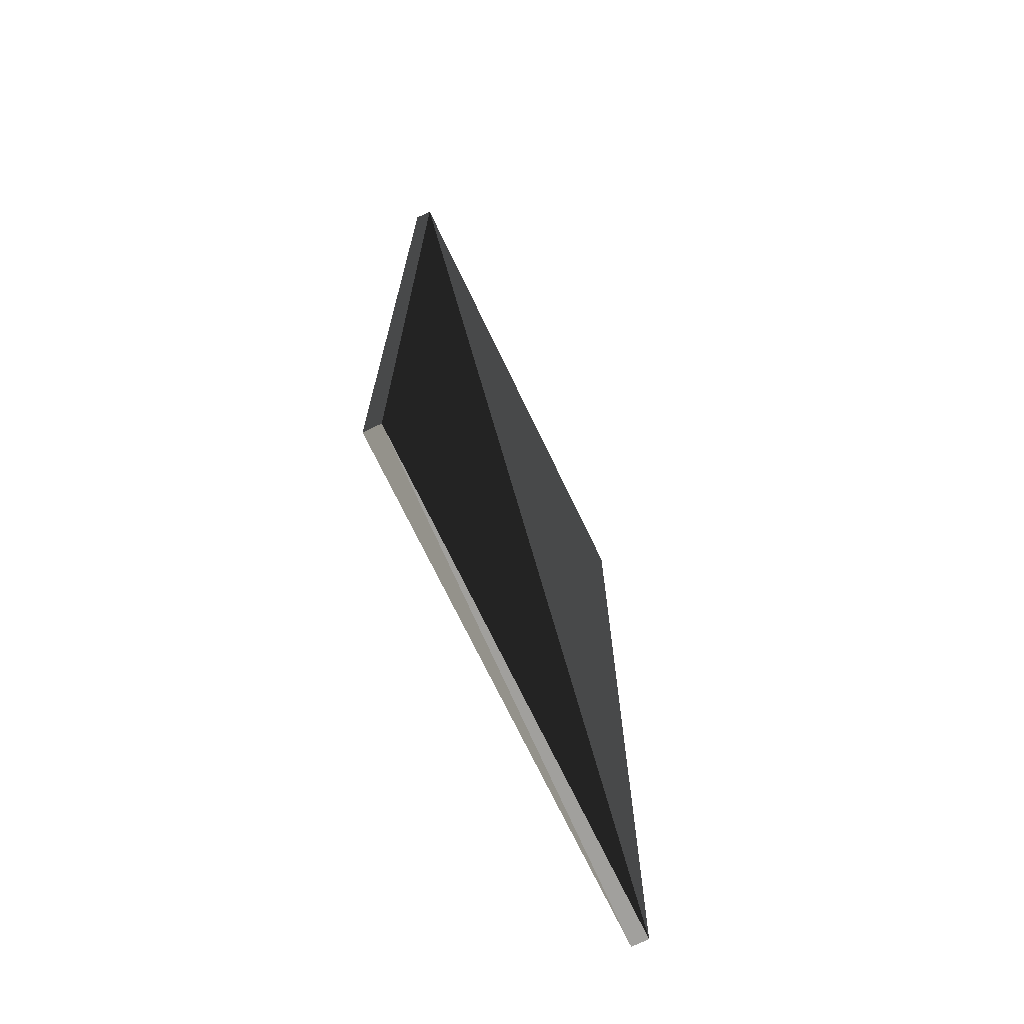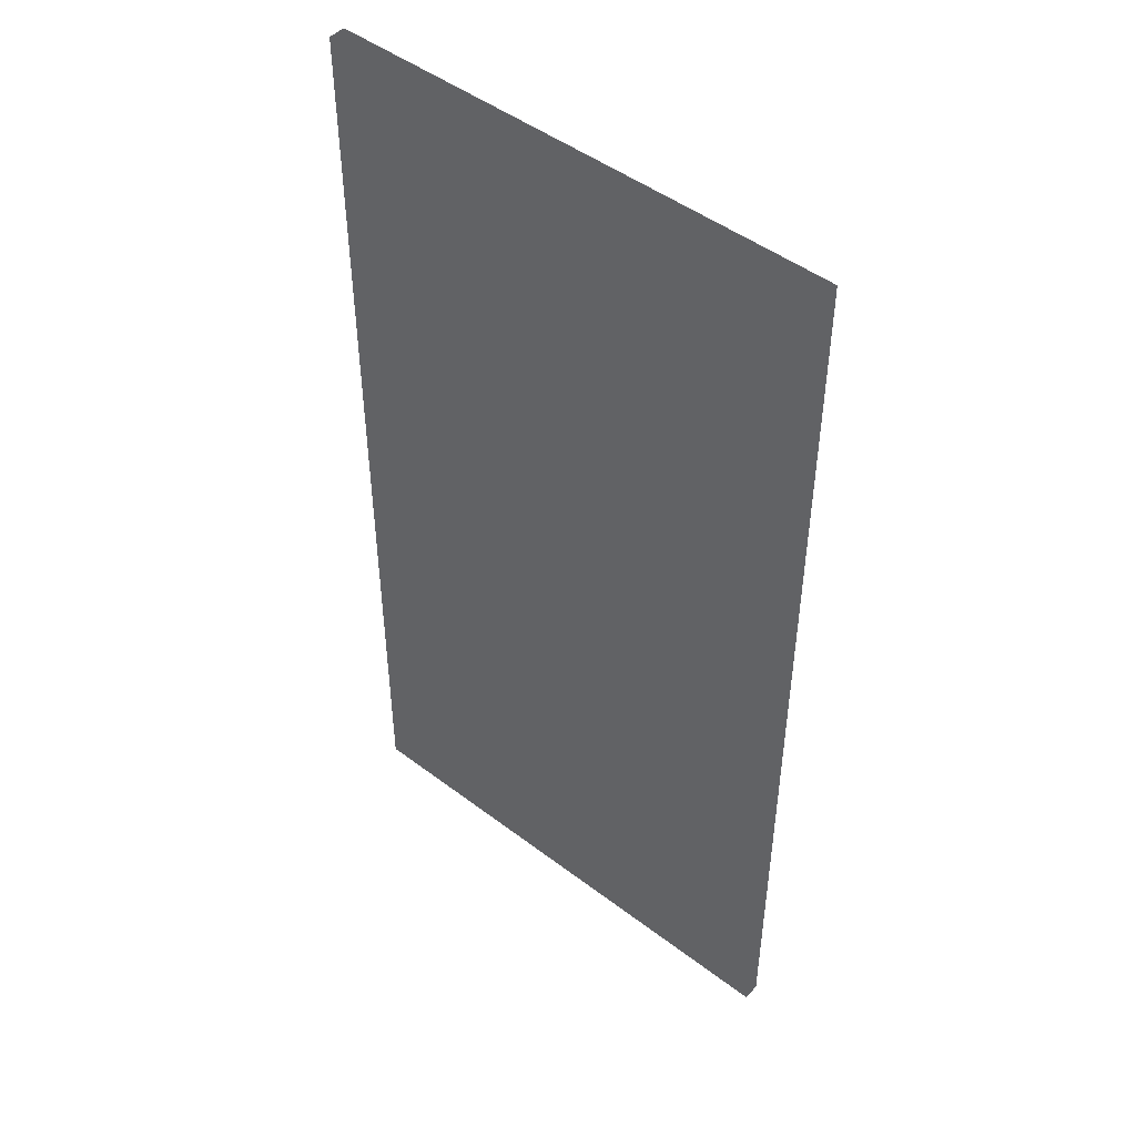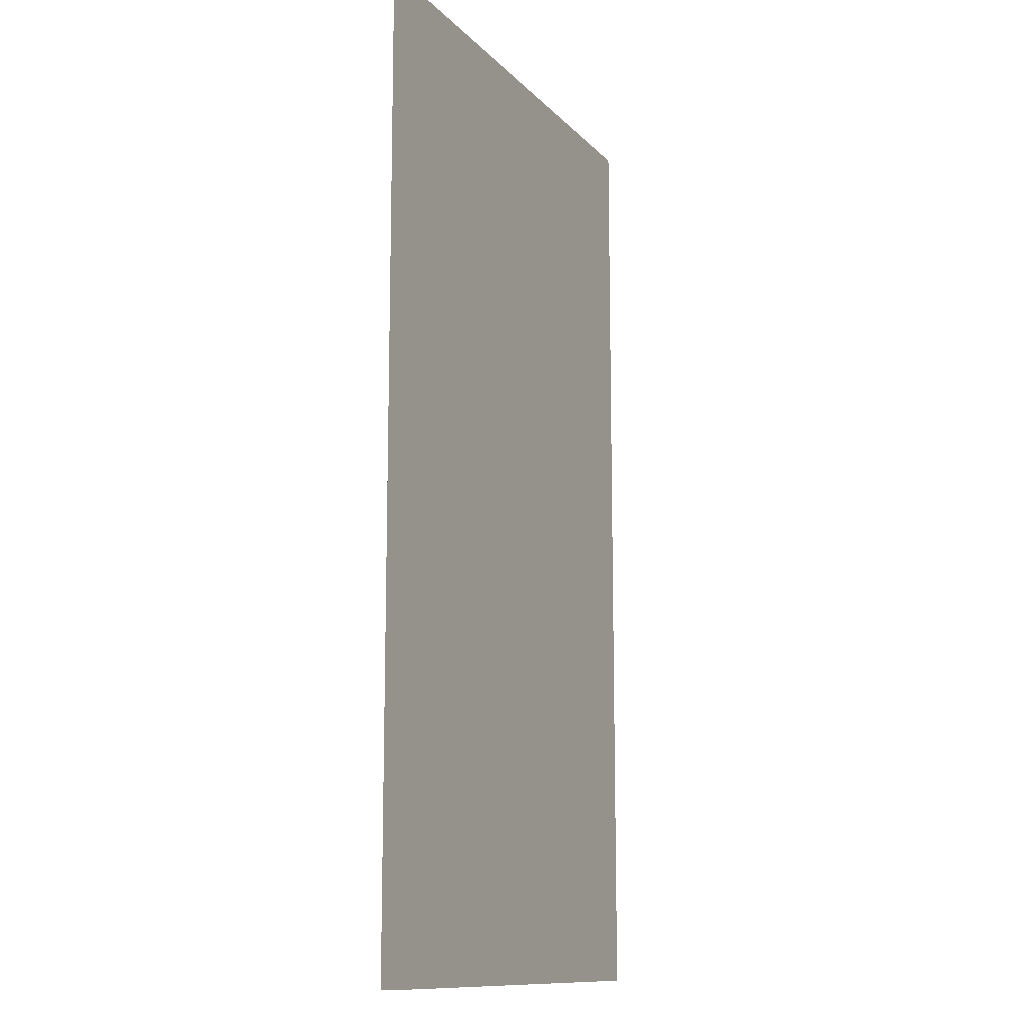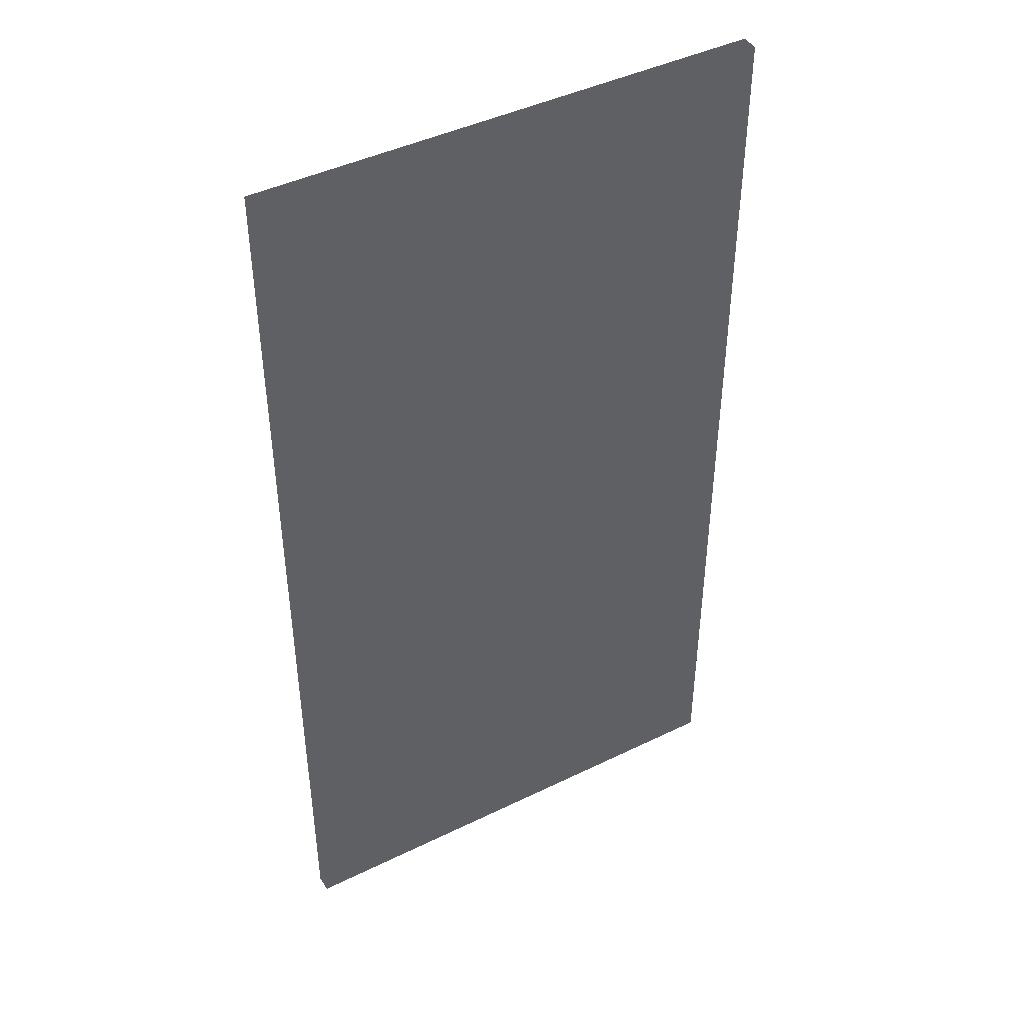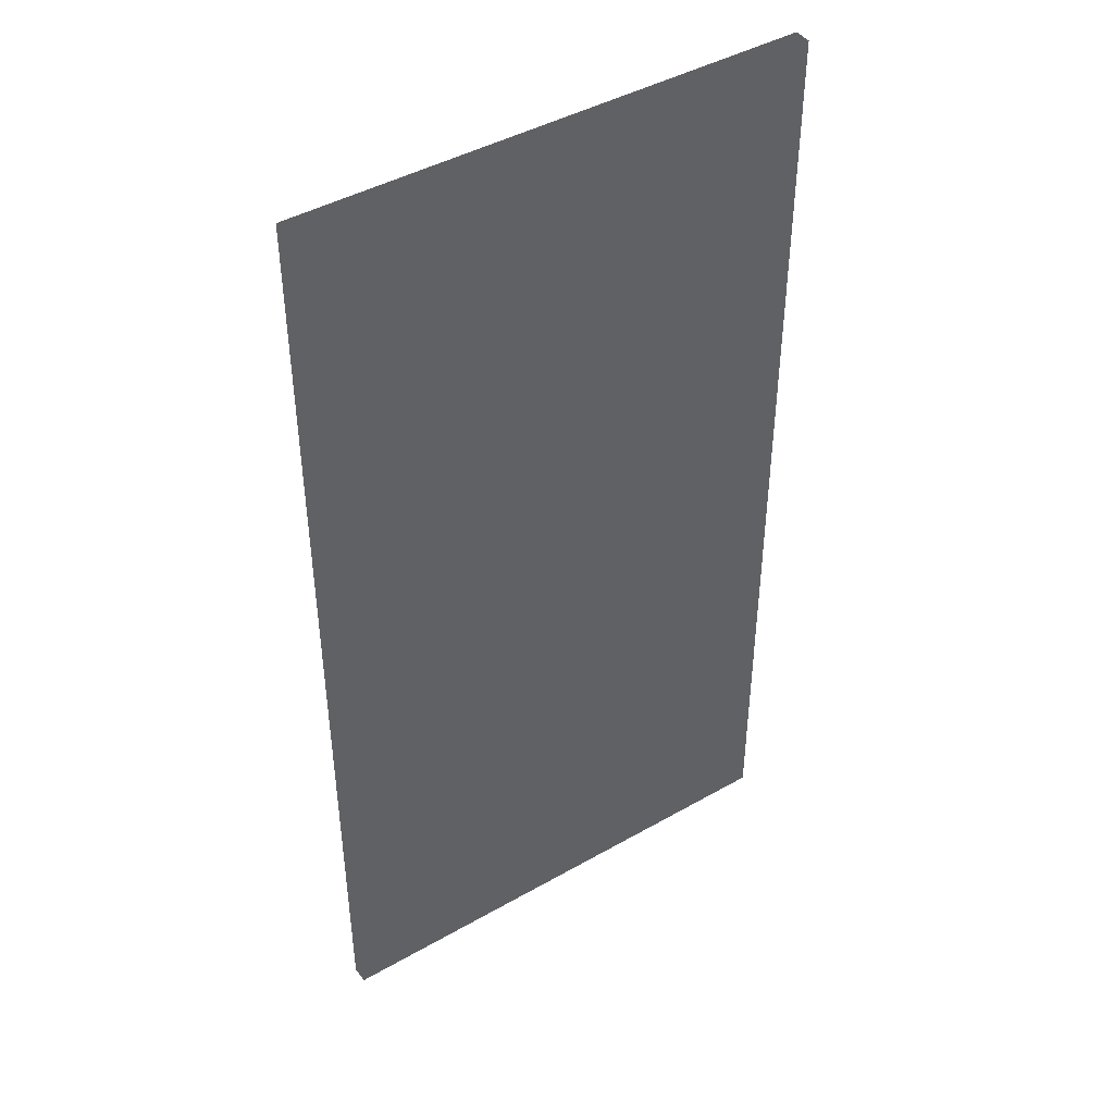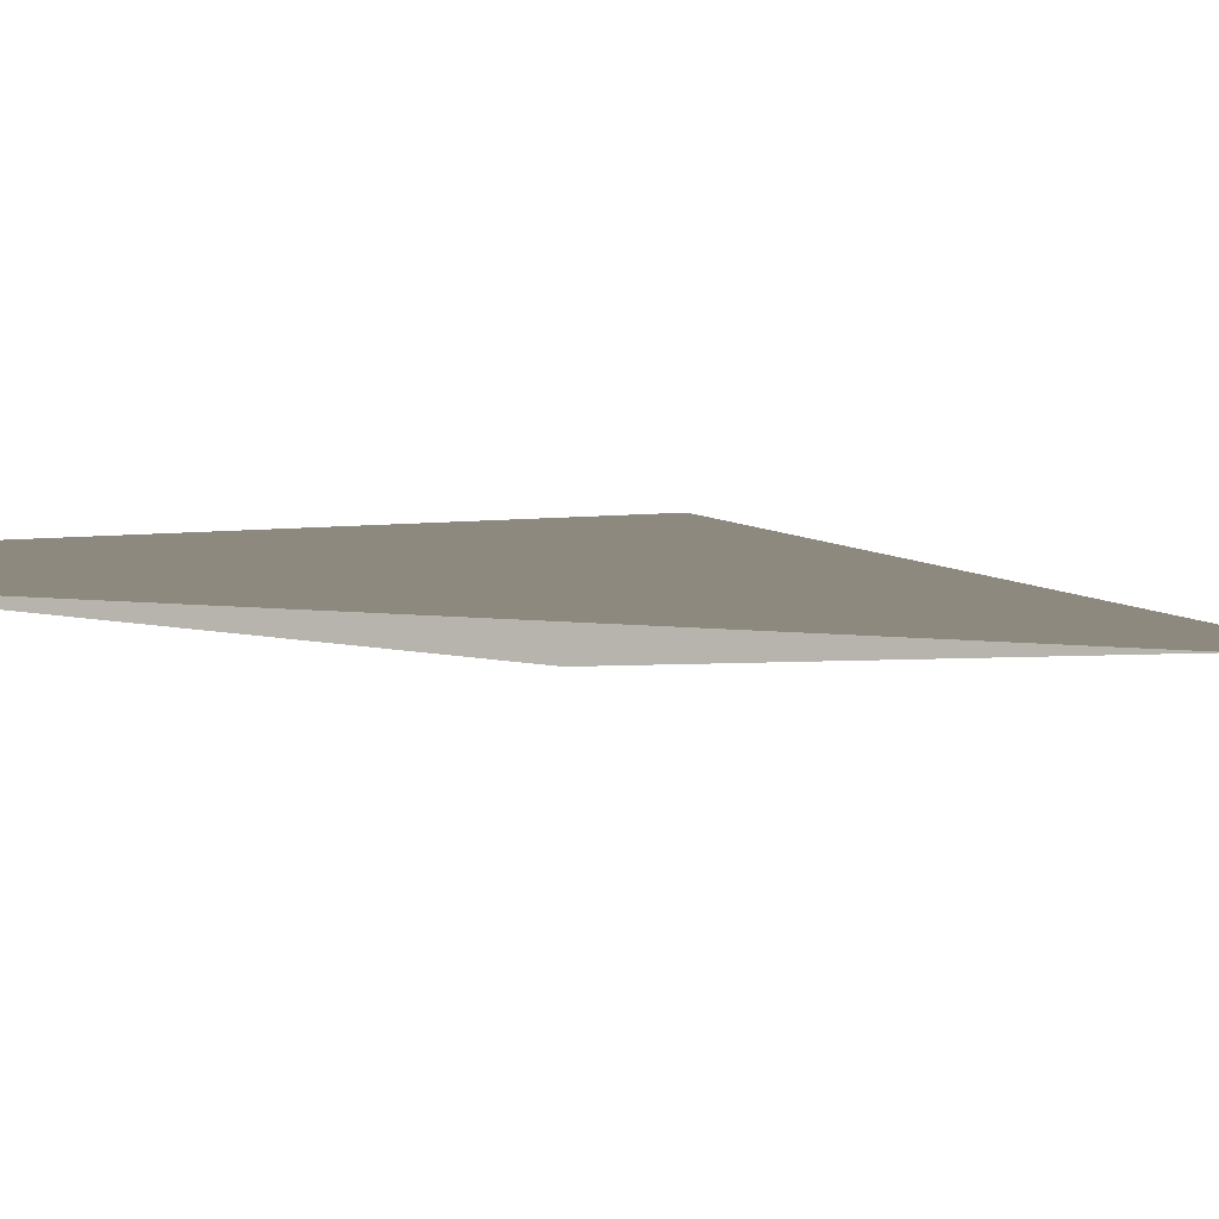
<metadata>
{"format":"obj","ext":"obj","renderer":"f3d","projection":"perspective","resolution":1024,"background":"white","views":[{"elev":-71.7,"azim":115.6,"up":"+Y"},{"elev":47.6,"azim":40.5,"up":"+Y"},{"elev":-12.1,"azim":-64.6,"up":"+Y"},{"elev":44.0,"azim":-29.8,"up":"+Y"},{"elev":43.7,"azim":-33.9,"up":"+Y"},{"elev":-3.6,"azim":-155.8,"up":"+Z"}]}
</metadata>
<code>
v -15 -37 21
v -15 -37 20
v 15 -37 20
v 15 -37 21
v 15 20 20
v -15 20 20
v -15 20 21
v 15 20 21
f 1 2 3
f 1 3 4
f 5 3 2
f 5 2 6
f 7 6 2
f 7 2 1
f 6 7 8
f 6 8 5
f 7 1 4
f 7 4 8
f 8 4 3
f 8 3 5

</code>
